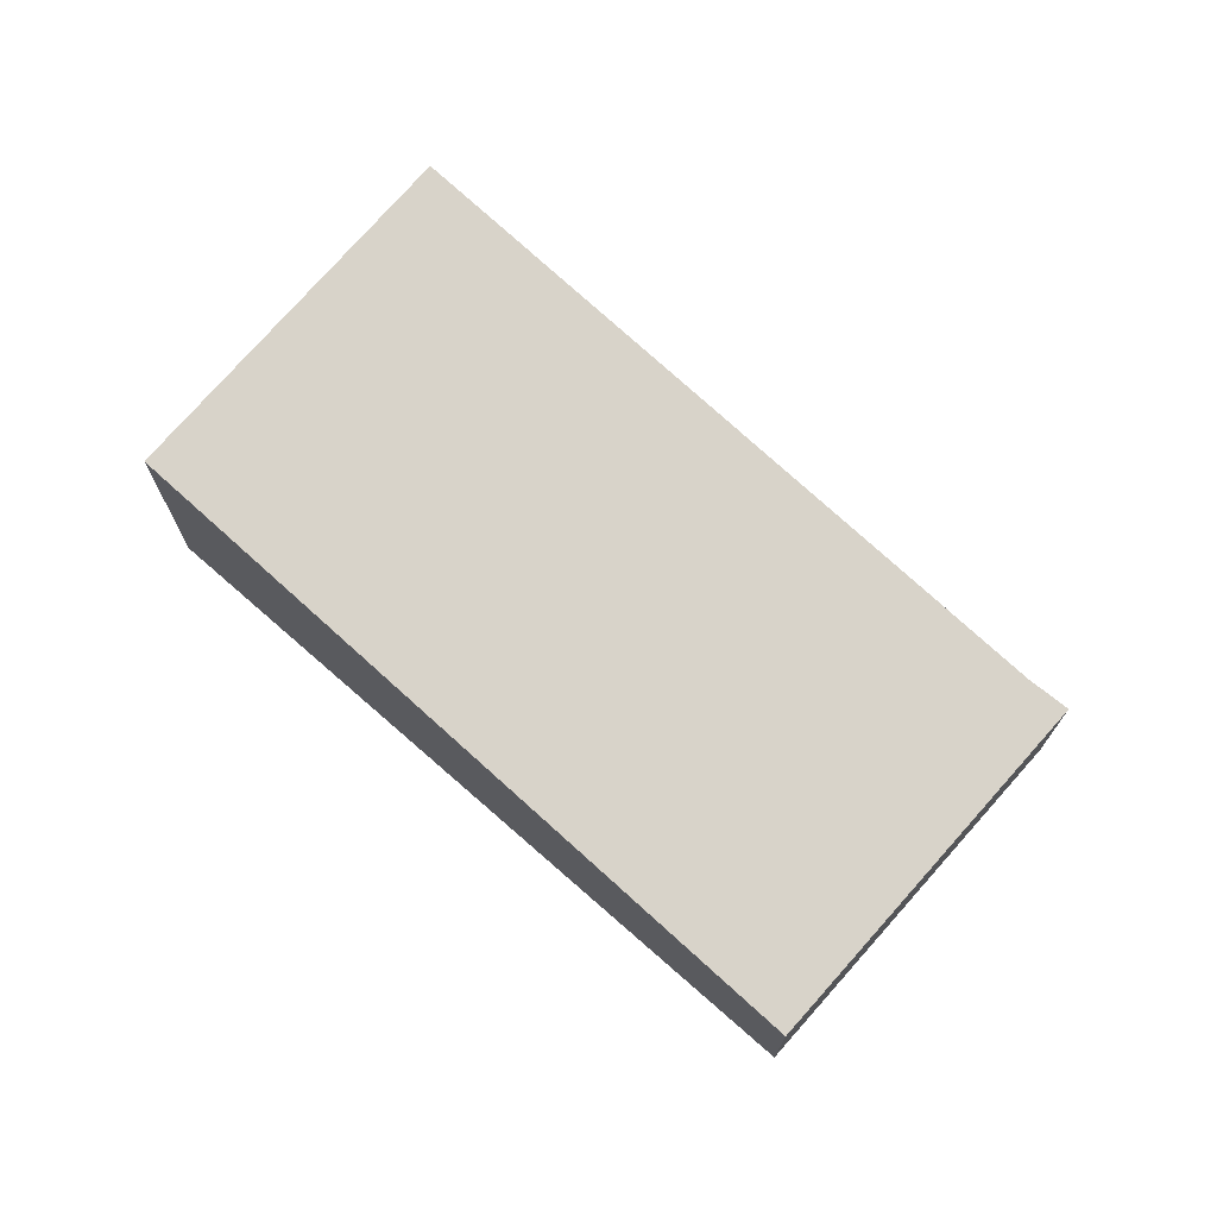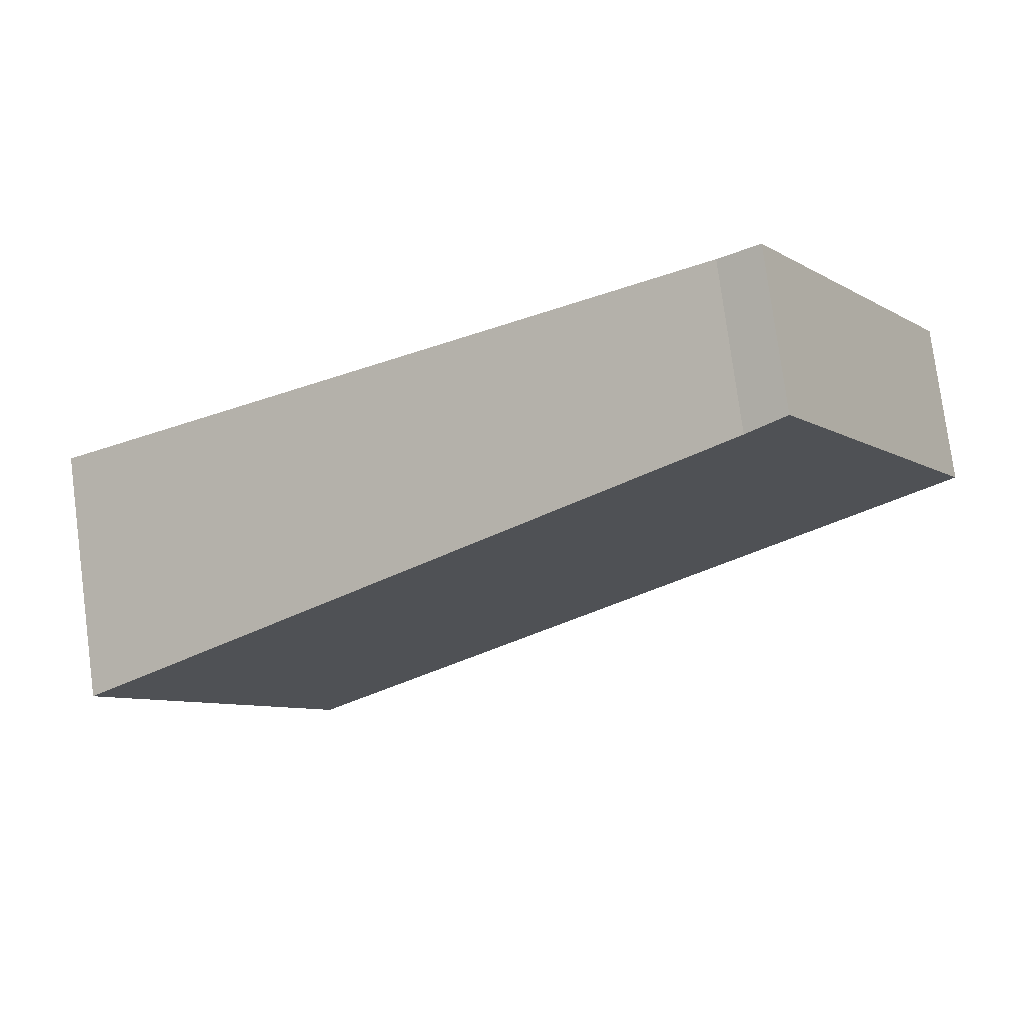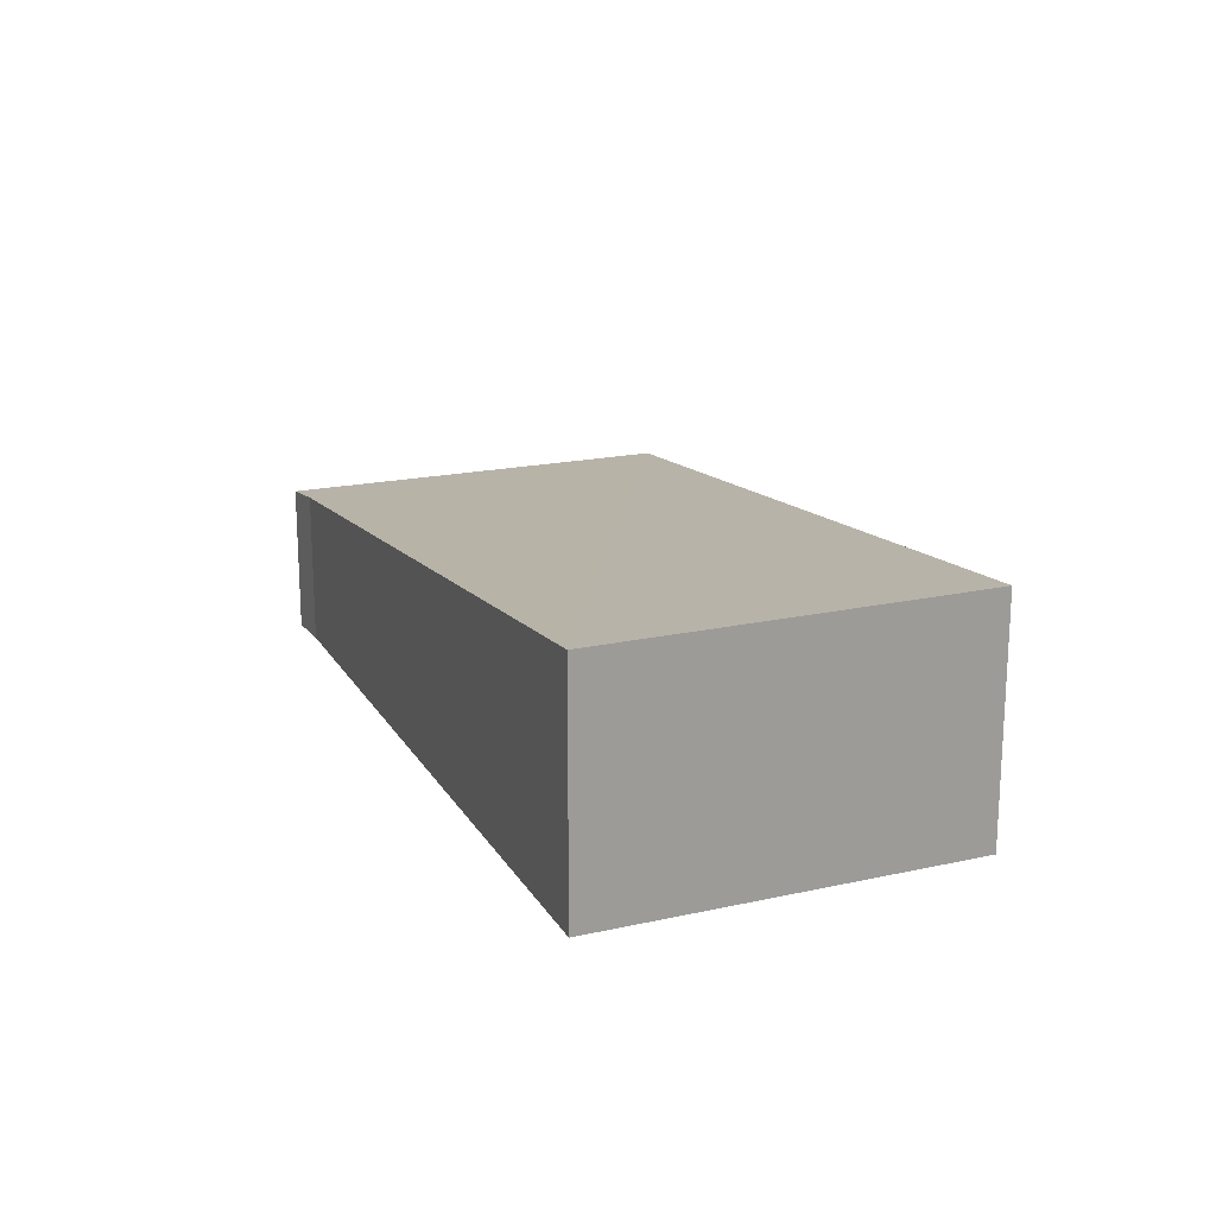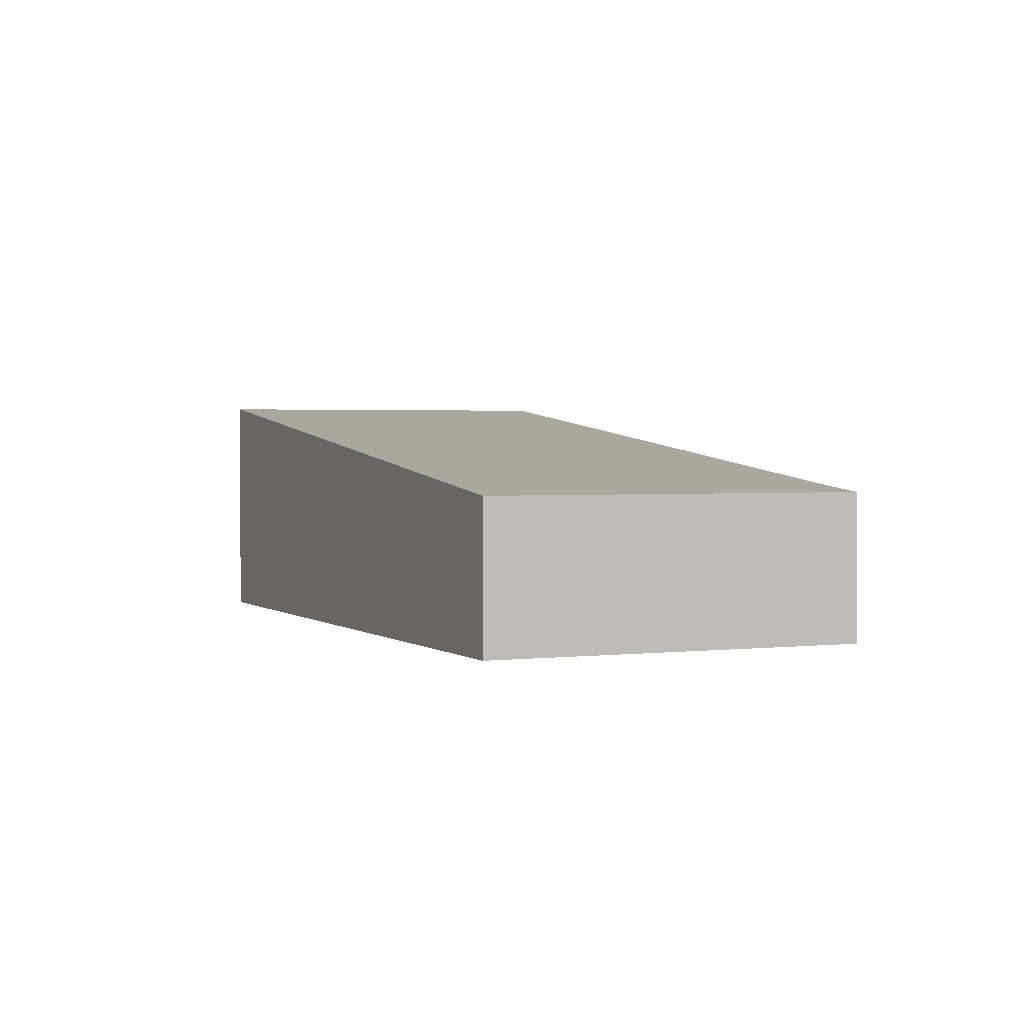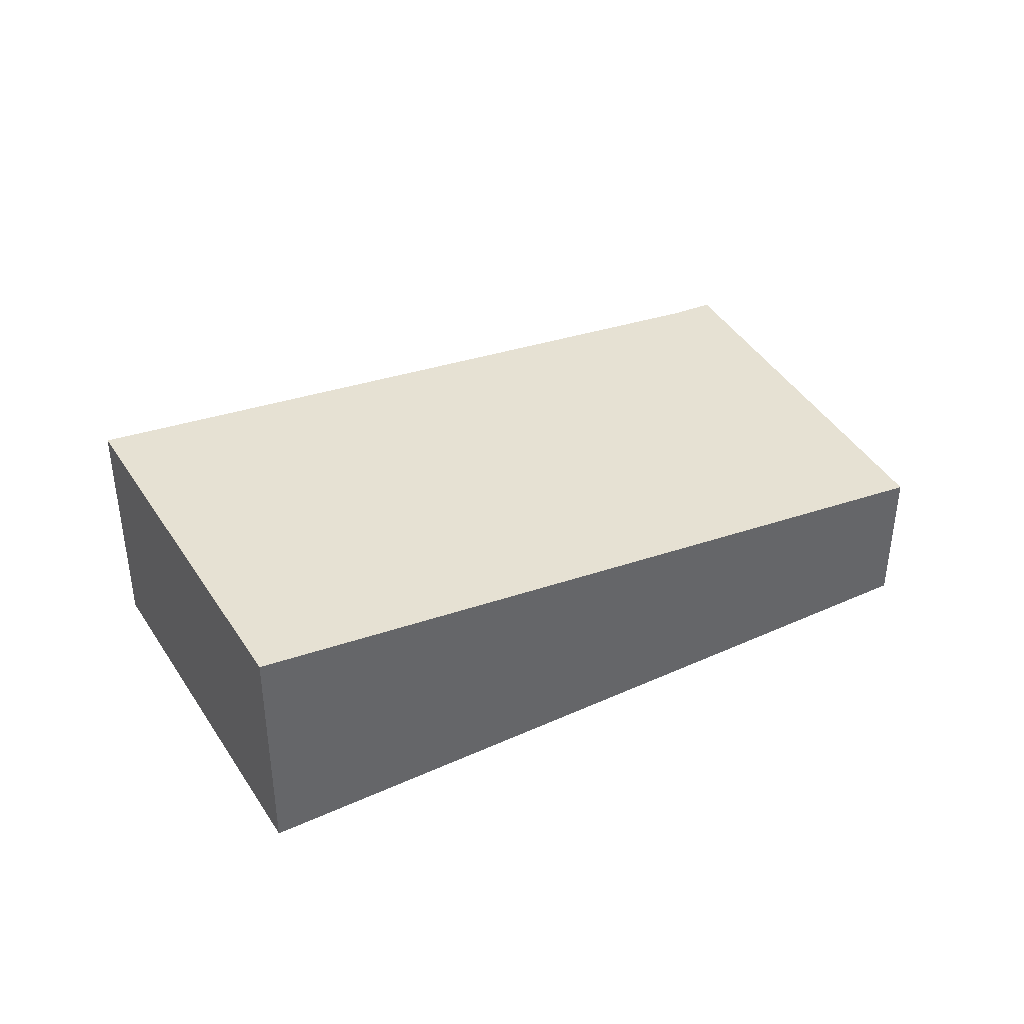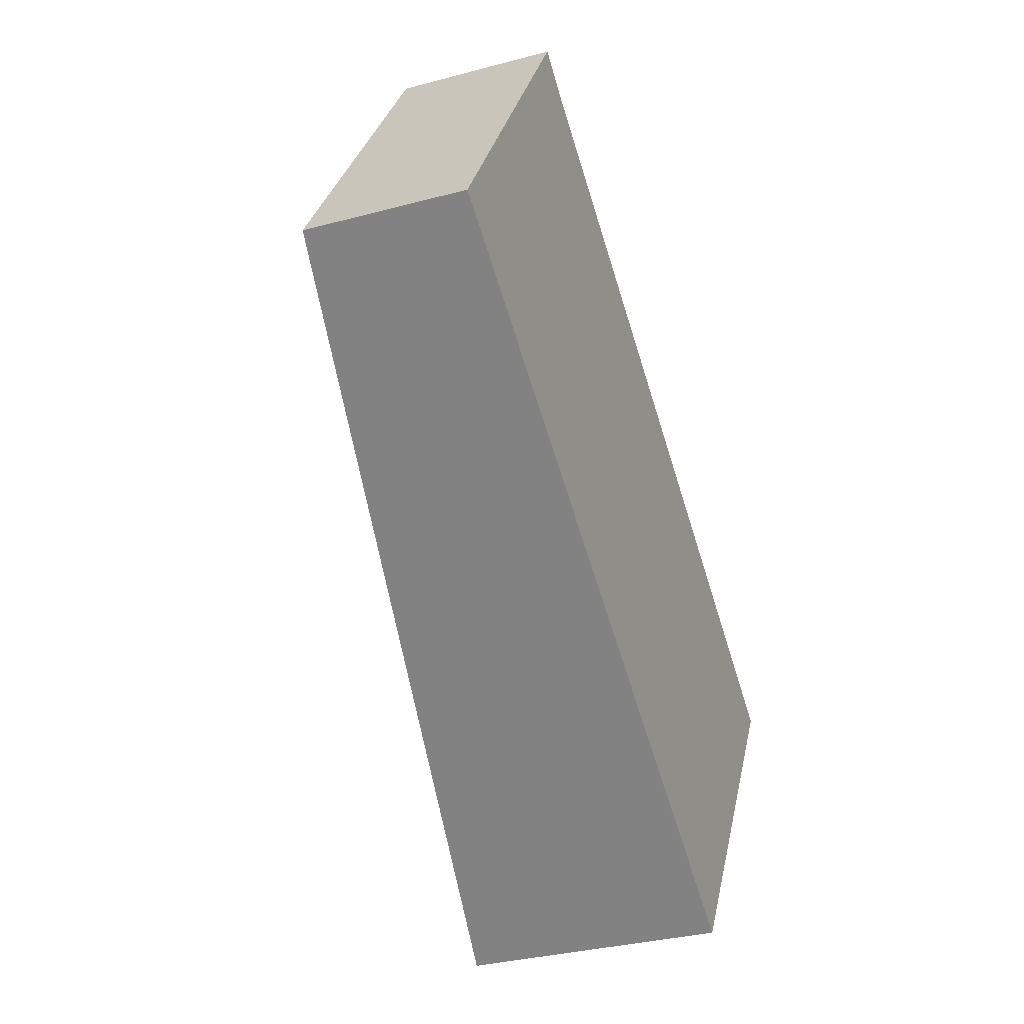
<metadata>
{"format":"obj","ext":"obj","renderer":"f3d","projection":"perspective","resolution":1024,"background":"white","views":[{"elev":72.4,"azim":-107.4,"up":"+Y"},{"elev":77.8,"azim":172.5,"up":"+Z"},{"elev":19.7,"azim":99.5,"up":"+Y"},{"elev":1.8,"azim":-82.8,"up":"+Y"},{"elev":41.0,"azim":-177.6,"up":"+Y"},{"elev":-32.9,"azim":-69.6,"up":"+Z"}]}
</metadata>
<code>
v  0 1.035 6.338e-17
v  5.978 1.68 -0.477
v  4.533 1.671 -2.762
v  1.668 1.072 2.193
v  1.417 1.035 2.376
v  5.978 2.921e-17 -0.477
v  4.533 1.691e-16 -2.762
v  0 0 0
v  1.417 -1.455e-16 2.376
v  1.668 -1.343e-16 2.193
g defaultobject
f 1 2 3
f 2 1 4
f 4 1 5
f 6 3 2
f 3 6 7
f 7 1 3
f 1 7 8
f 8 5 1
f 5 8 9
f 4 6 2
f 6 4 10
f 5 10 4
f 10 5 9
f 10 7 6
f 7 10 8
f 8 10 9

</code>
